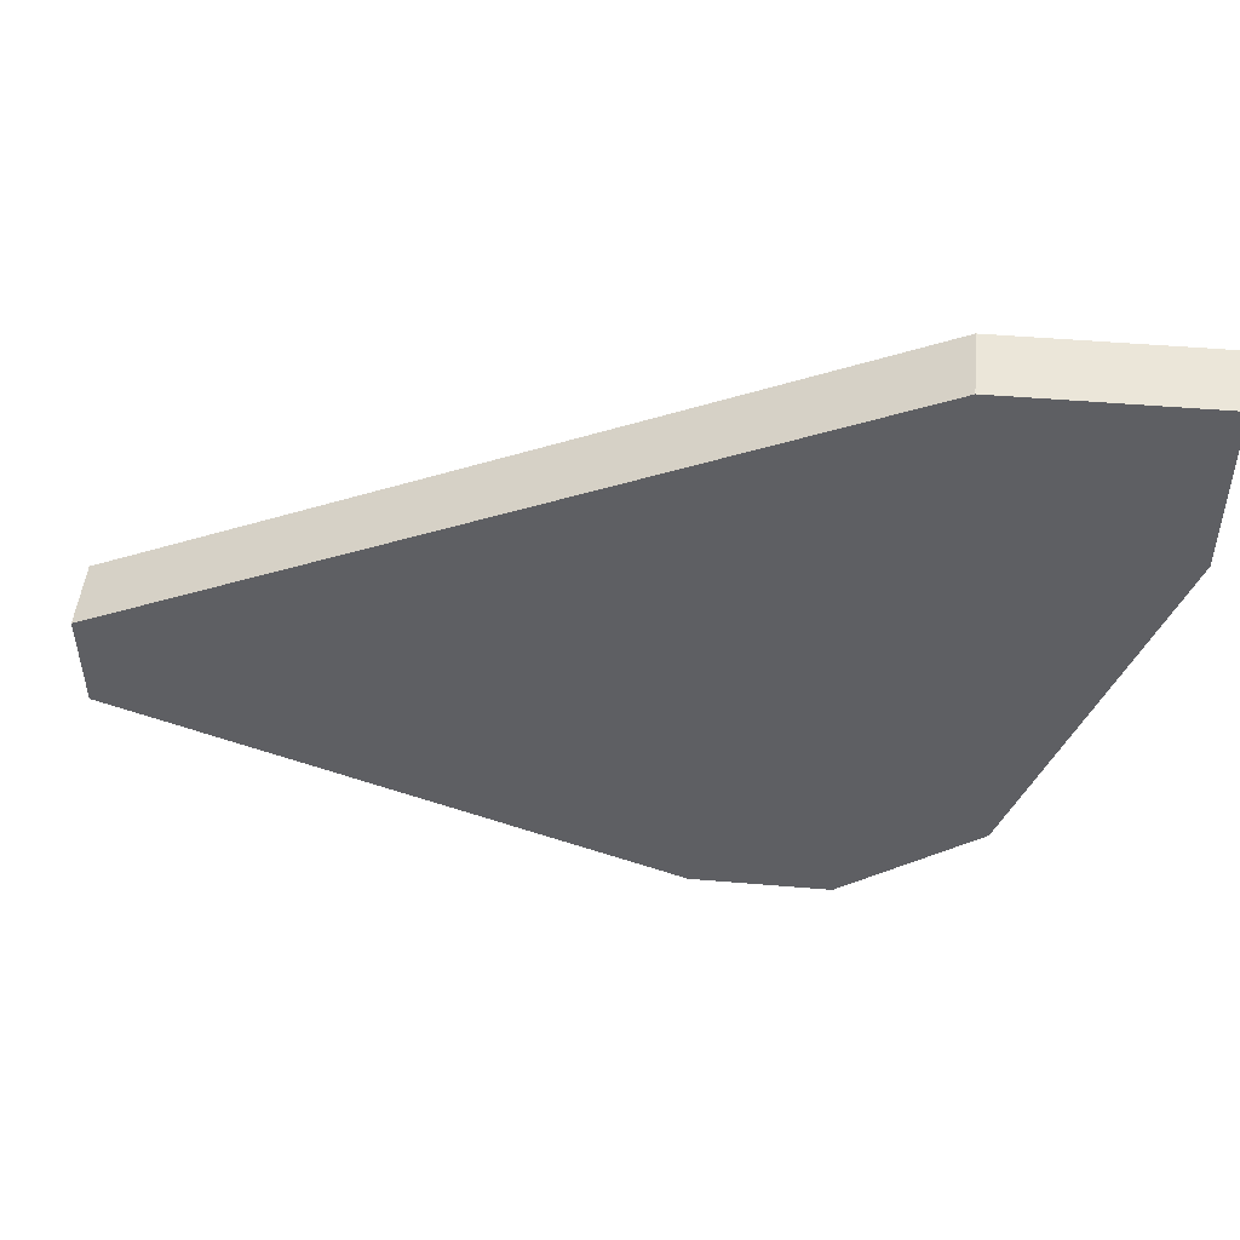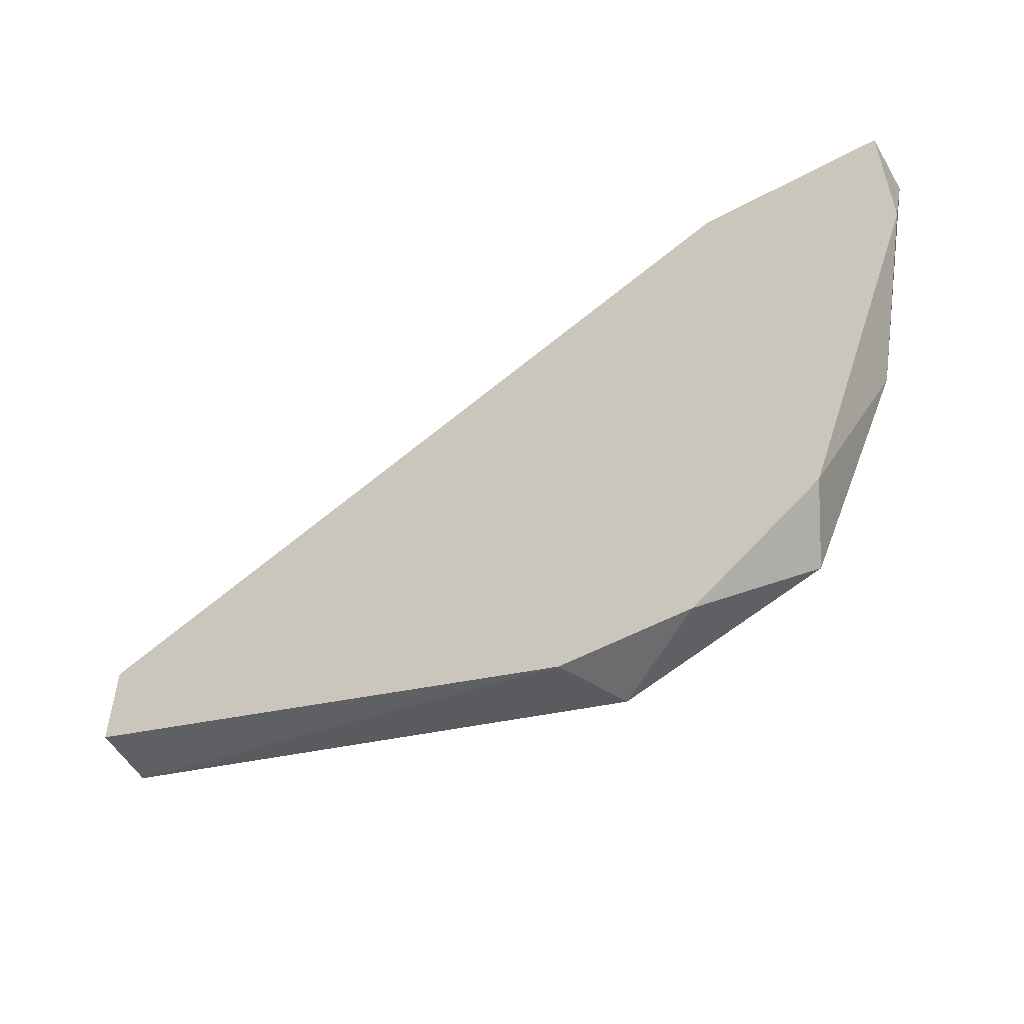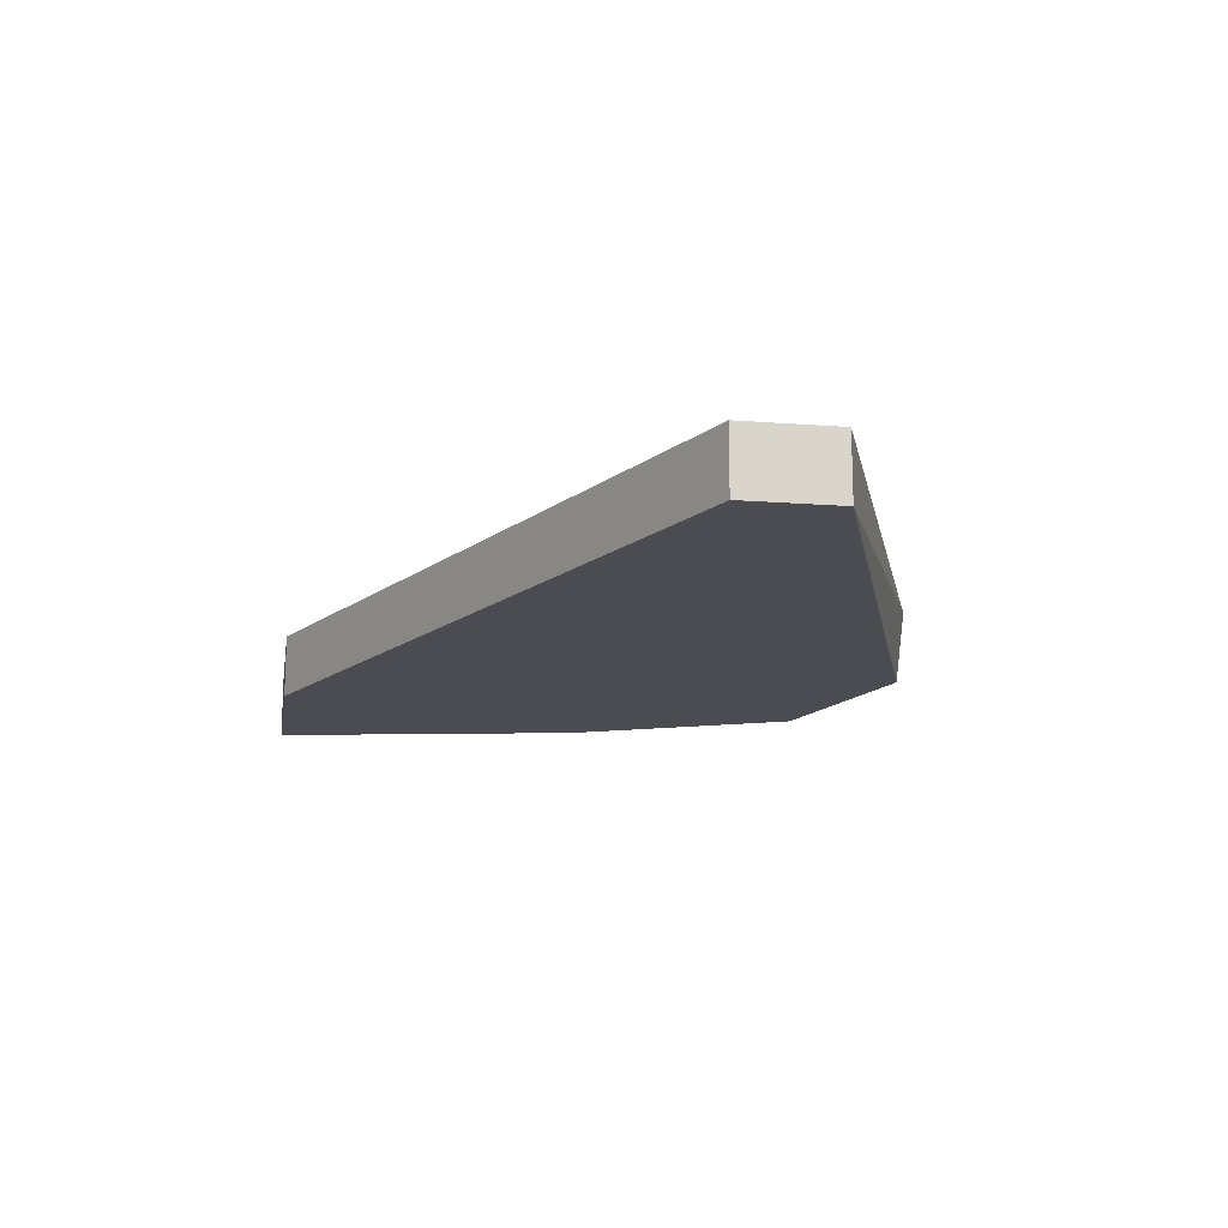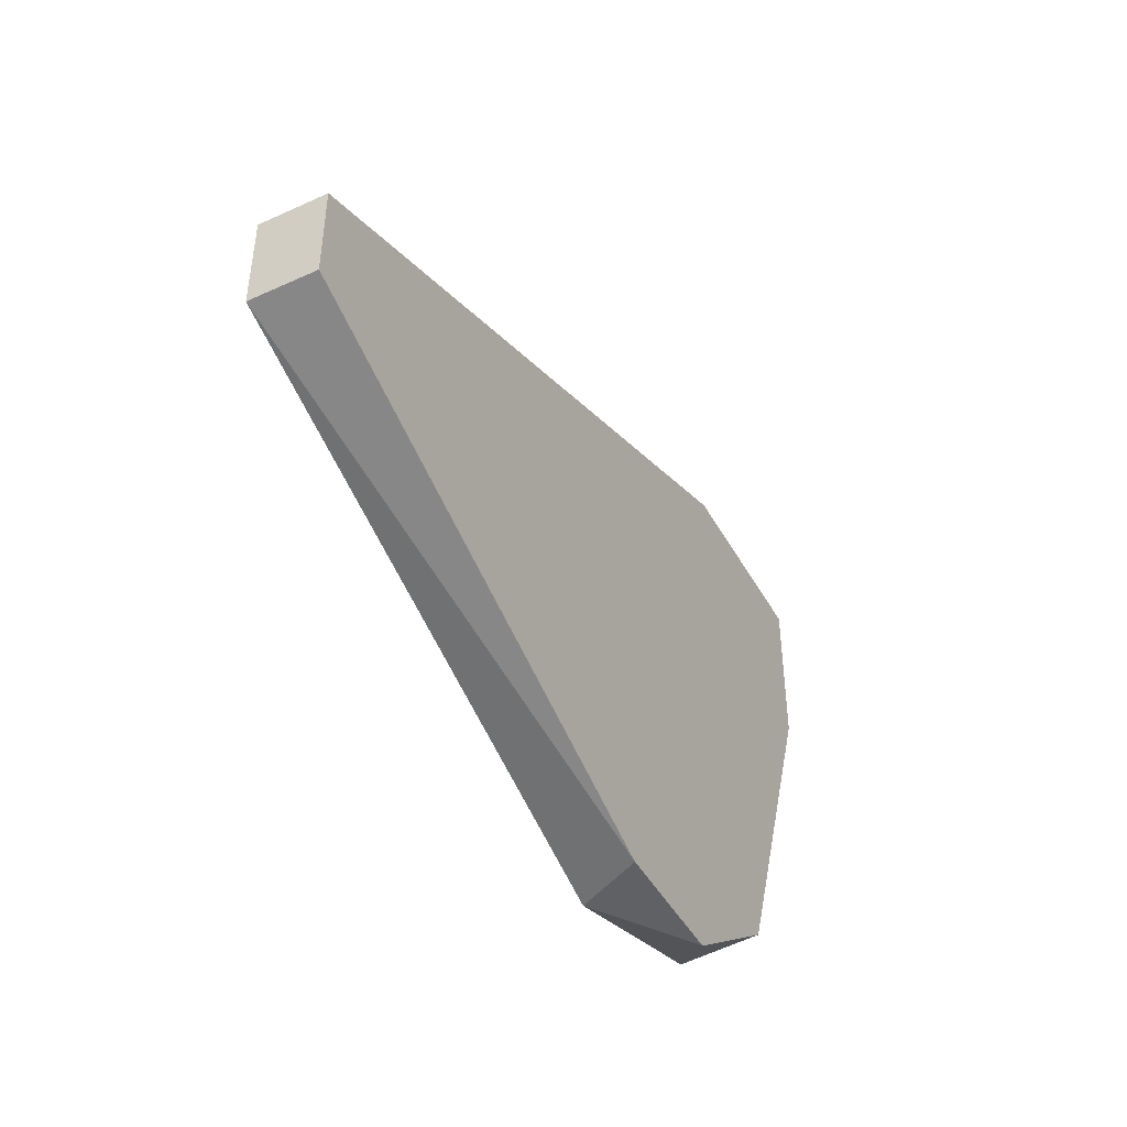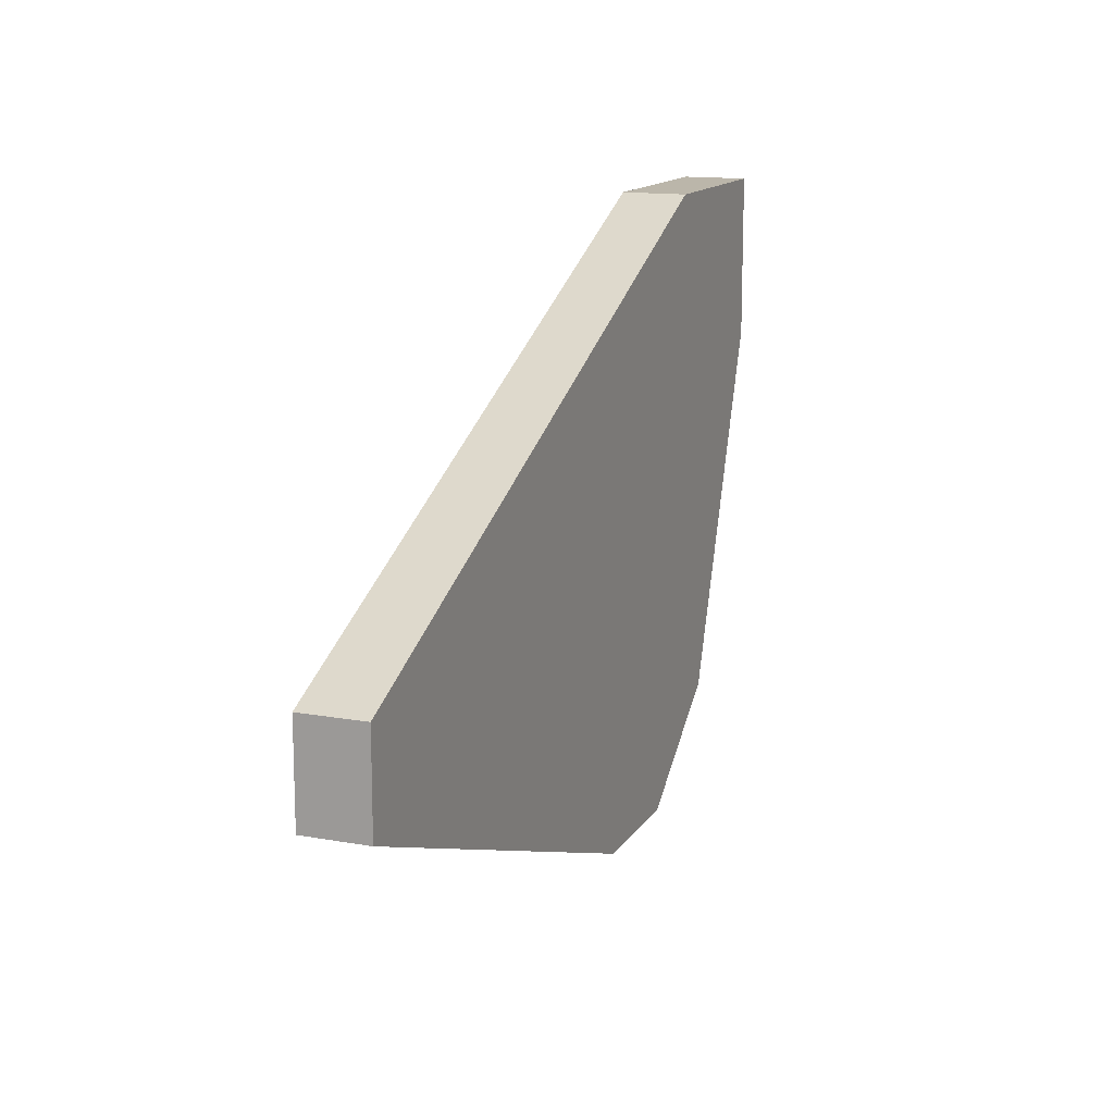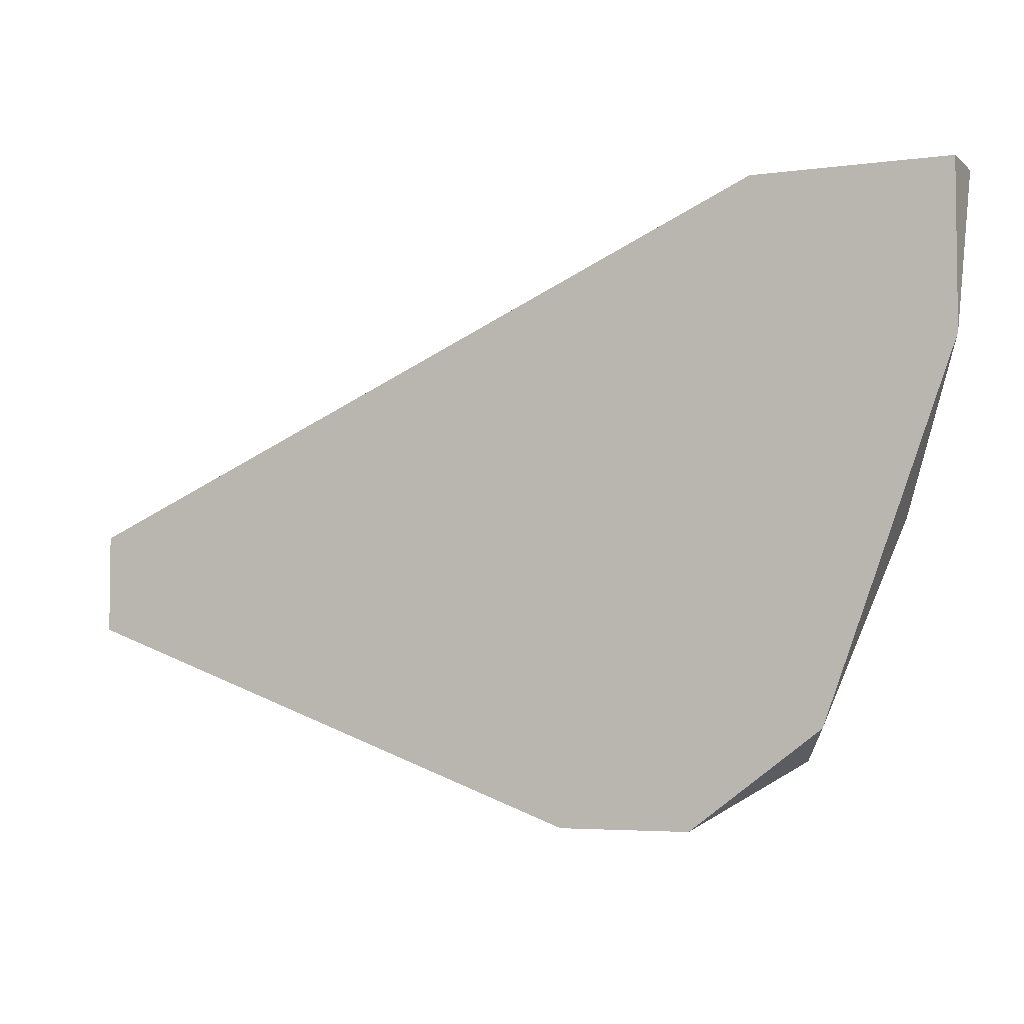
<metadata>
{"format":"obj","ext":"obj","renderer":"f3d","projection":"perspective","resolution":1024,"background":"white","views":[{"elev":48.4,"azim":5.4,"up":"+Y"},{"elev":-53.8,"azim":29.9,"up":"+Y"},{"elev":-15.4,"azim":-99.2,"up":"+Z"},{"elev":-45.7,"azim":-62.3,"up":"+Y"},{"elev":14.1,"azim":-68.4,"up":"+Y"},{"elev":-4.5,"azim":23.9,"up":"+Y"}]}
</metadata>
<code>
v -0.02475 -0.007136 -0.06016
v -0.04454 0.000288 -0.06263
v -0.04454 0.000288 -0.06016
v -0.04454 0.003998 -0.06263
v -0.04454 0.003998 -0.06016
v -0.01486 -0.003422 -0.06016
v -0.02352 -0.007136 -0.06263
v -0.009919 0.01018 -0.06016
v -0.009919 0.01636 -0.06263
v -0.009919 0.01636 -0.06016
v -0.01239 0.003998 -0.06263
v -0.01734 0.01636 -0.06263
v -0.01734 0.01636 -0.06016
v -0.01981 -0.007136 -0.06016
v -0.0161 -0.004659 -0.06263
f 3 2 1
f 8 10 5
f 12 7 4
f 5 12 4
f 8 5 14
f 7 12 11
f 5 4 3
f 14 5 3
f 10 8 9
f 12 10 9
f 8 11 9
f 11 12 9
f 5 10 13
f 12 5 13
f 10 12 13
f 4 7 2
f 3 4 2
f 14 7 15
f 7 11 15
f 15 11 6
f 8 14 6
f 11 8 6
f 14 15 6
f 7 14 1
f 14 3 1
f 2 7 1

</code>
